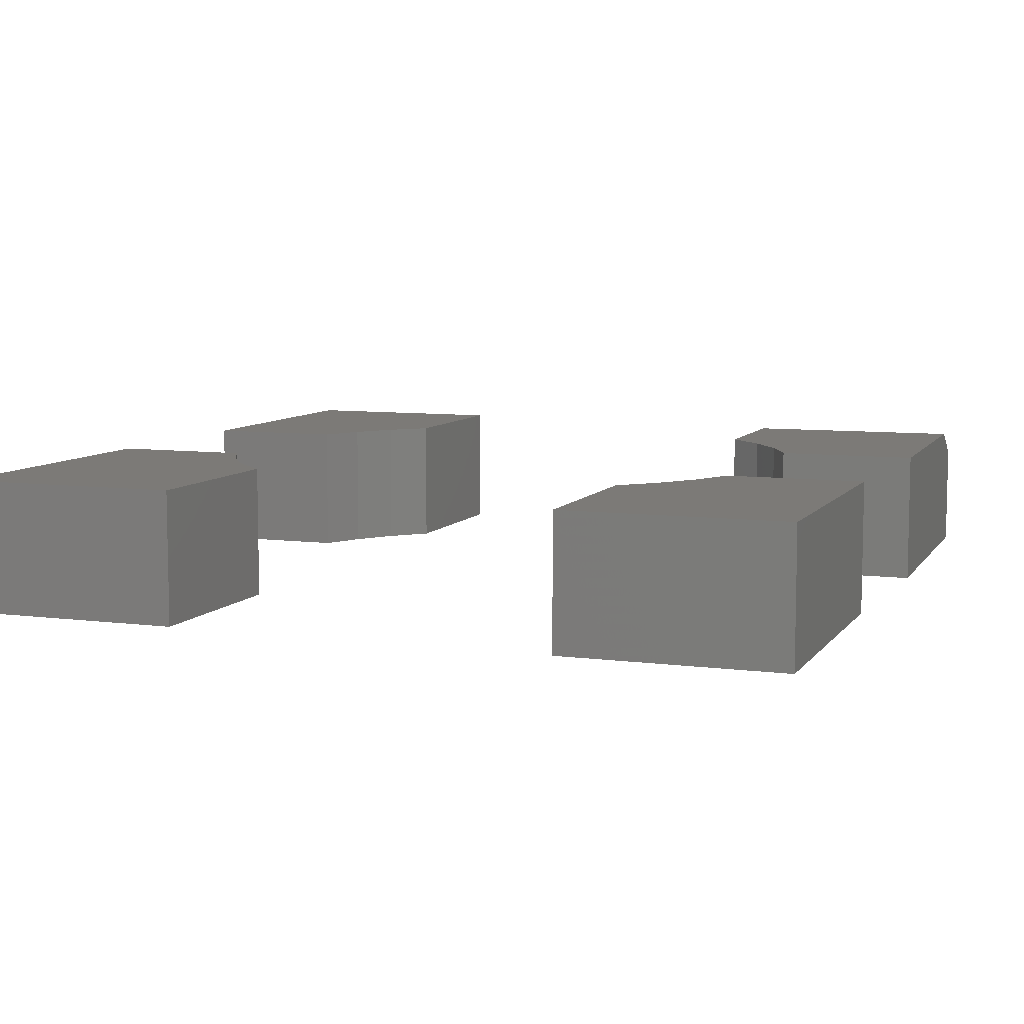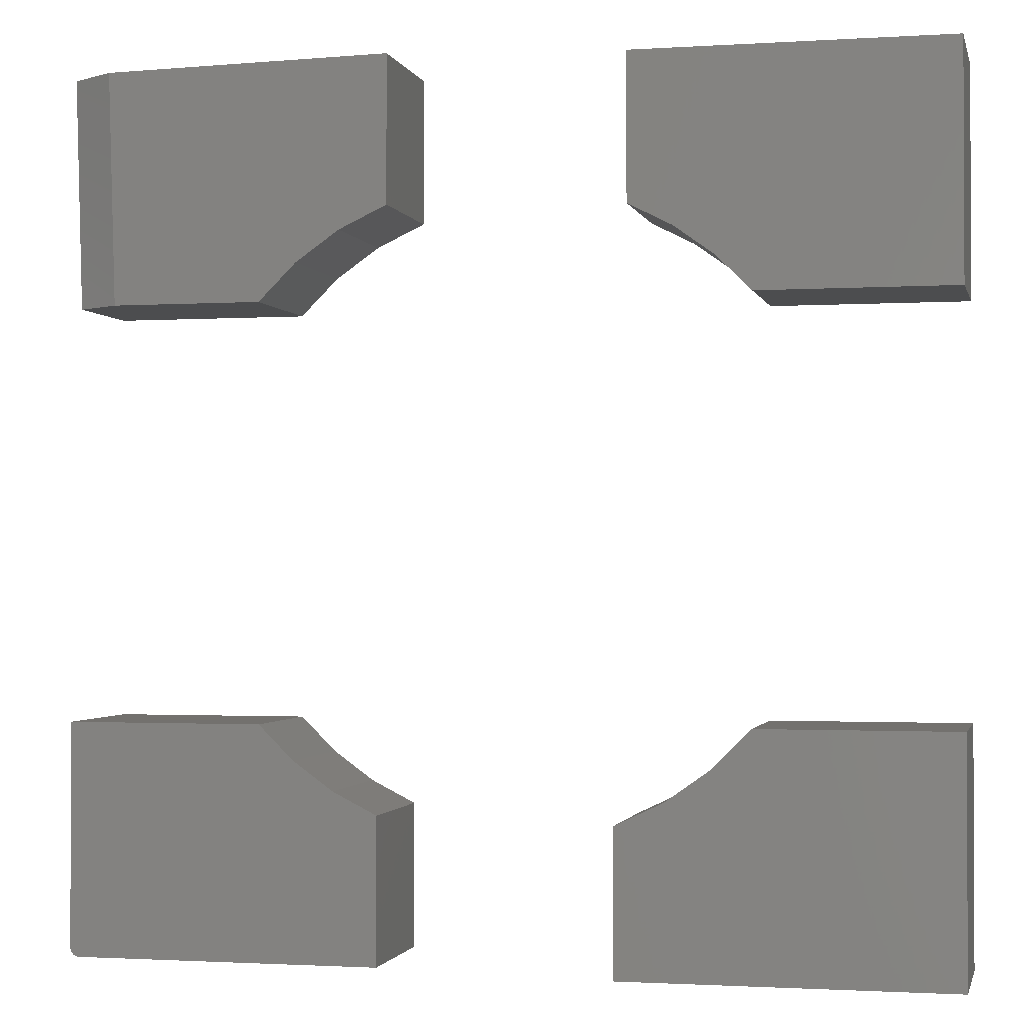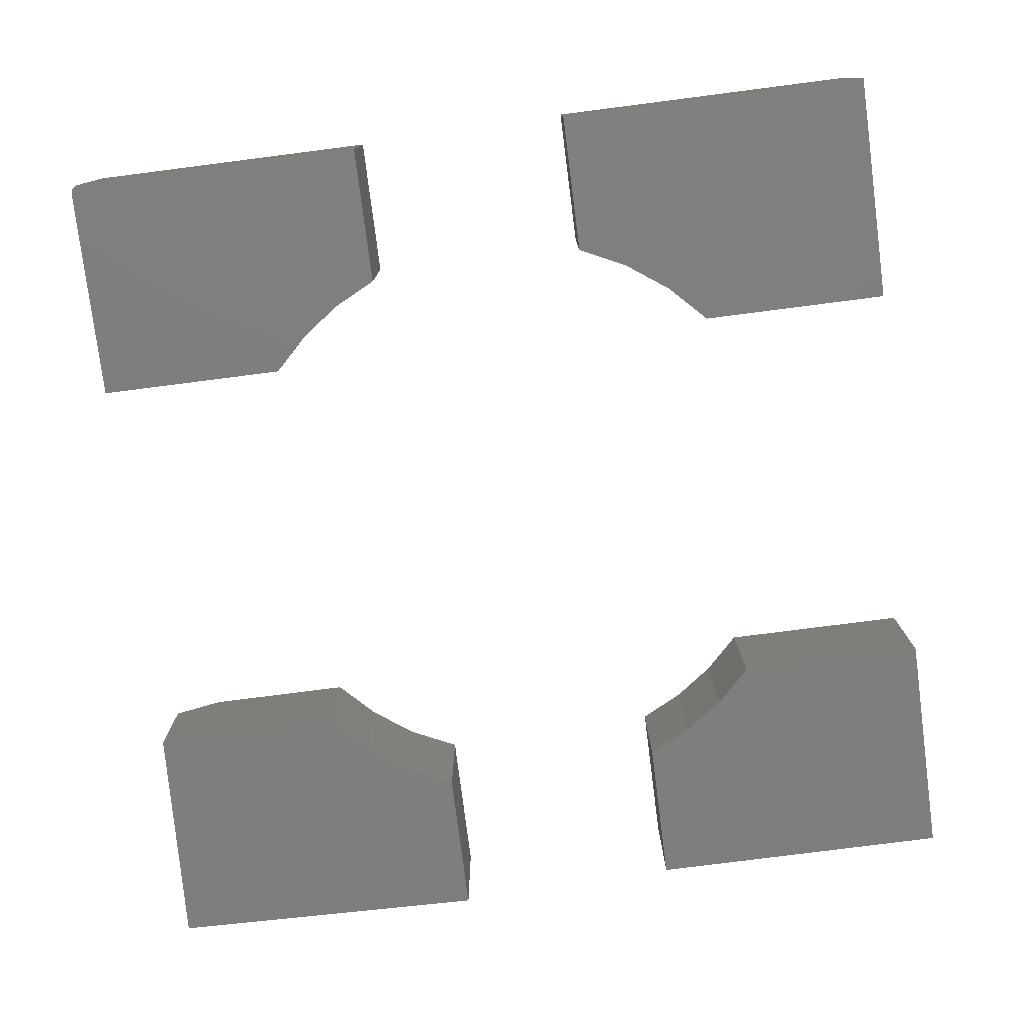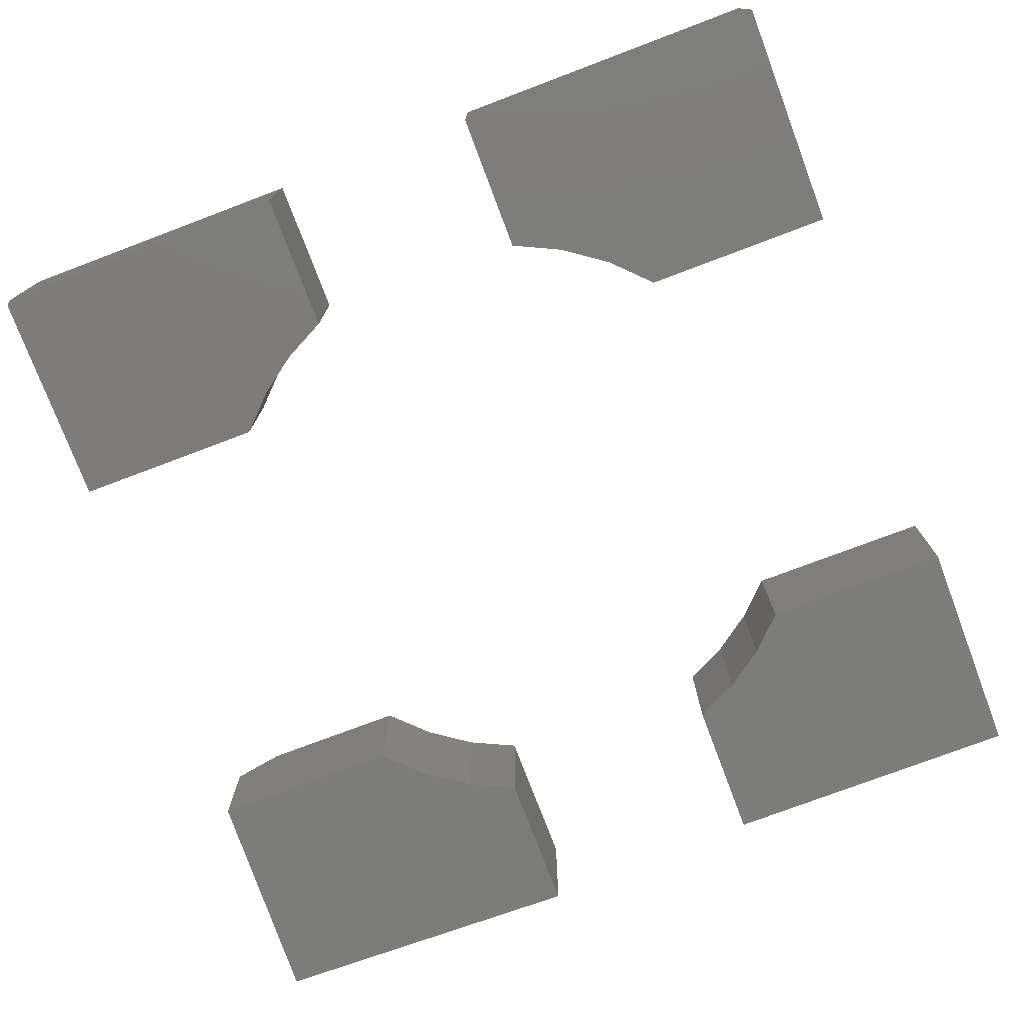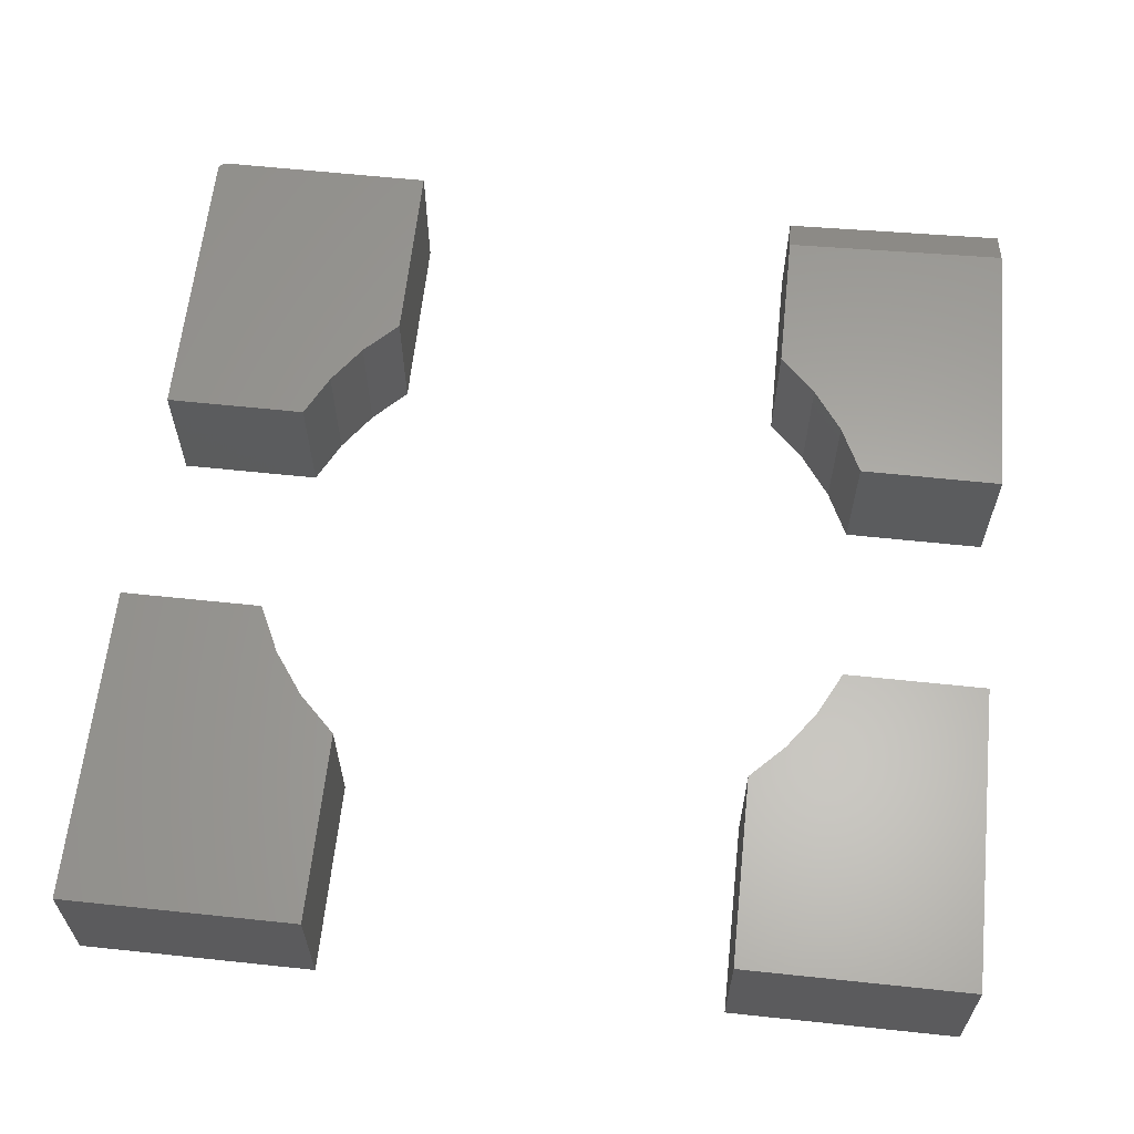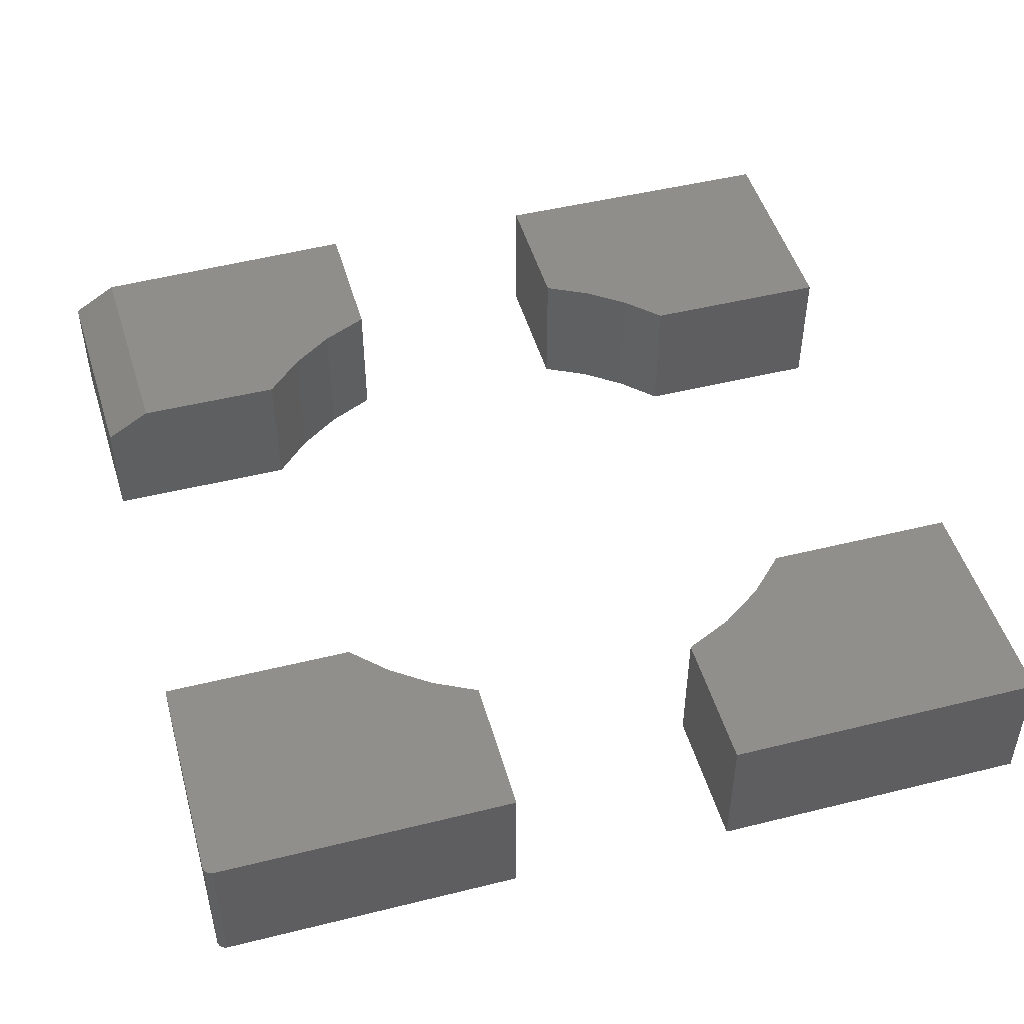
<metadata>
{"format":"stl","ext":"stl","renderer":"f3d","projection":"perspective","resolution":1024,"background":"white","views":[{"elev":7.9,"azim":-69.7,"up":"+Y"},{"elev":-1.5,"azim":-167.0,"up":"+Z"},{"elev":-78.0,"azim":-172.7,"up":"+Y"},{"elev":-75.8,"azim":-159.3,"up":"+Y"},{"elev":62.3,"azim":-83.9,"up":"+Y"},{"elev":47.7,"azim":164.4,"up":"+Y"}]}
</metadata>
<code>
# stl→obj: 74 verts, 132 faces
v 0.7188 -0.2344 -0.7422
v 0.7218 -0.2344 -0.7419
v 0.7247 -0.2344 -0.741
v 0.7344 -0.2344 -0.3507
v 0.4044 -0.2344 -0.3507
v 0.3452 -0.2344 -0.4095
v 0.2775 -0.2344 -0.4583
v 0.2031 -0.2344 -0.4961
v 0.2031 -0.2344 -0.7422
v 0.7332 -0.2344 -0.7325
v 0.7341 -0.2344 -0.7296
v 0.7344 -0.2344 -0.7266
v 0.7274 -0.2344 -0.7396
v 0.7298 -0.2344 -0.7376
v 0.7317 -0.2344 -0.7352
v 0.7247 2.909e-17 -0.741
v 0.7218 2.883e-17 -0.7419
v 0.7188 2.862e-17 -0.7422
v 0.7344 7.295e-17 -0.3507
v 0.2031 2.567e-17 -0.4961
v 0.2775 3.399e-17 -0.4583
v 0.3452 4.317e-17 -0.4095
v 0.4044 5.463e-17 -0.3507
v 0.7344 3.123e-17 -0.7266
v 0.7341 3.087e-17 -0.7296
v 0.7332 3.05e-17 -0.7325
v 0.2031 0 -0.7422
v 0.7317 3.012e-17 -0.7352
v 0.7298 2.974e-17 -0.7376
v 0.7274 2.94e-17 -0.7396
v -0.7422 -0.2344 -0.3471
v -0.7422 -0.2344 -0.75
v -0.1875 -0.2344 -0.75
v -0.1875 -0.2344 -0.5048
v -0.2702 -0.2344 -0.4653
v -0.3449 -0.2344 -0.4122
v -0.4094 -0.2344 -0.3471
v -0.7422 4.473e-17 -0.3471
v -0.4094 8.304e-17 -0.3471
v -0.3449 8.298e-17 -0.4122
v -0.2702 8.538e-17 -0.4653
v -0.1875 8.881e-17 -0.5048
v -0.1875 6.158e-17 -0.75
v -0.7422 0 -0.75
v 0.66 9.137e-18 0.3461
v 0.4066 -9.502e-18 0.3461
v 0.3428 -5.975e-18 0.4097
v 0.269 -4.315e-18 0.4615
v 0.1875 -4.571e-18 0.5
v 0.1875 2.761e-17 0.7487
v 0.6719 5.337e-17 0.7385
v 0.1875 -0.2344 0.7487
v 0.75 -0.2344 0.7368
v 0.75 -0.04688 0.7368
v 0.7382 -0.2344 0.3461
v 0.7382 -0.04688 0.3461
v 0.4066 -0.2344 0.3461
v 0.1875 -0.2344 0.5
v 0.269 -0.2344 0.4615
v 0.3428 -0.2344 0.4097
v -0.7422 -0.2344 0.3438
v -0.4123 -0.2344 0.3438
v -0.353 -0.2344 0.4025
v -0.2853 -0.2344 0.4513
v -0.2109 -0.2344 0.4891
v -0.2109 -0.2344 0.7352
v -0.7422 -0.2344 0.7352
v -0.7422 0 0.3438
v -0.7422 2.173e-17 0.7352
v -0.2109 8.071e-17 0.7352
v -0.2109 6.026e-17 0.4891
v -0.2853 4.991e-17 0.4513
v -0.353 3.968e-17 0.4025
v -0.4123 3.663e-17 0.3438
f 1 2 3
f 4 5 6
f 4 6 7
f 4 7 8
f 8 9 10
f 8 10 11
f 8 11 12
f 8 12 4
f 9 1 3
f 9 3 13
f 9 13 14
f 9 14 15
f 9 15 10
f 16 17 18
f 19 20 21
f 19 21 22
f 19 22 23
f 20 19 24
f 20 24 25
f 20 25 26
f 20 26 27
f 27 26 28
f 27 28 29
f 27 29 30
f 27 30 16
f 27 16 18
f 12 24 4
f 4 24 19
f 9 27 1
f 1 27 18
f 24 12 25
f 25 12 11
f 25 11 26
f 26 11 10
f 26 10 28
f 28 10 15
f 28 15 29
f 29 15 14
f 29 14 30
f 30 14 13
f 30 13 16
f 16 13 3
f 16 3 17
f 17 3 2
f 17 2 18
f 18 2 1
f 8 20 9
f 9 20 27
f 22 5 23
f 5 22 6
f 6 22 21
f 6 21 7
f 7 21 20
f 7 20 8
f 4 19 5
f 5 19 23
f 31 32 33
f 31 33 34
f 31 34 35
f 31 35 36
f 31 36 37
f 38 39 40
f 38 40 41
f 38 41 42
f 38 42 43
f 38 43 44
f 31 38 32
f 32 38 44
f 37 39 31
f 31 39 38
f 41 34 42
f 34 41 35
f 35 41 40
f 35 40 36
f 36 40 39
f 36 39 37
f 33 43 34
f 34 43 42
f 32 44 33
f 33 44 43
f 45 46 47
f 45 47 48
f 45 48 49
f 45 49 50
f 45 50 51
f 50 52 51
f 51 52 53
f 51 53 54
f 55 56 53
f 53 56 54
f 57 46 55
f 55 46 45
f 55 45 56
f 56 45 54
f 54 45 51
f 55 53 52
f 55 52 58
f 55 58 59
f 55 59 60
f 55 60 57
f 48 58 49
f 58 48 59
f 59 48 47
f 59 47 60
f 60 47 46
f 60 46 57
f 52 50 58
f 58 50 49
f 61 62 63
f 61 63 64
f 61 64 65
f 61 65 66
f 61 66 67
f 68 69 70
f 68 70 71
f 68 71 72
f 68 72 73
f 68 73 74
f 67 69 61
f 61 69 68
f 66 70 67
f 67 70 69
f 65 71 66
f 66 71 70
f 73 62 74
f 62 73 63
f 63 73 72
f 63 72 64
f 64 72 71
f 64 71 65
f 61 68 62
f 62 68 74

</code>
